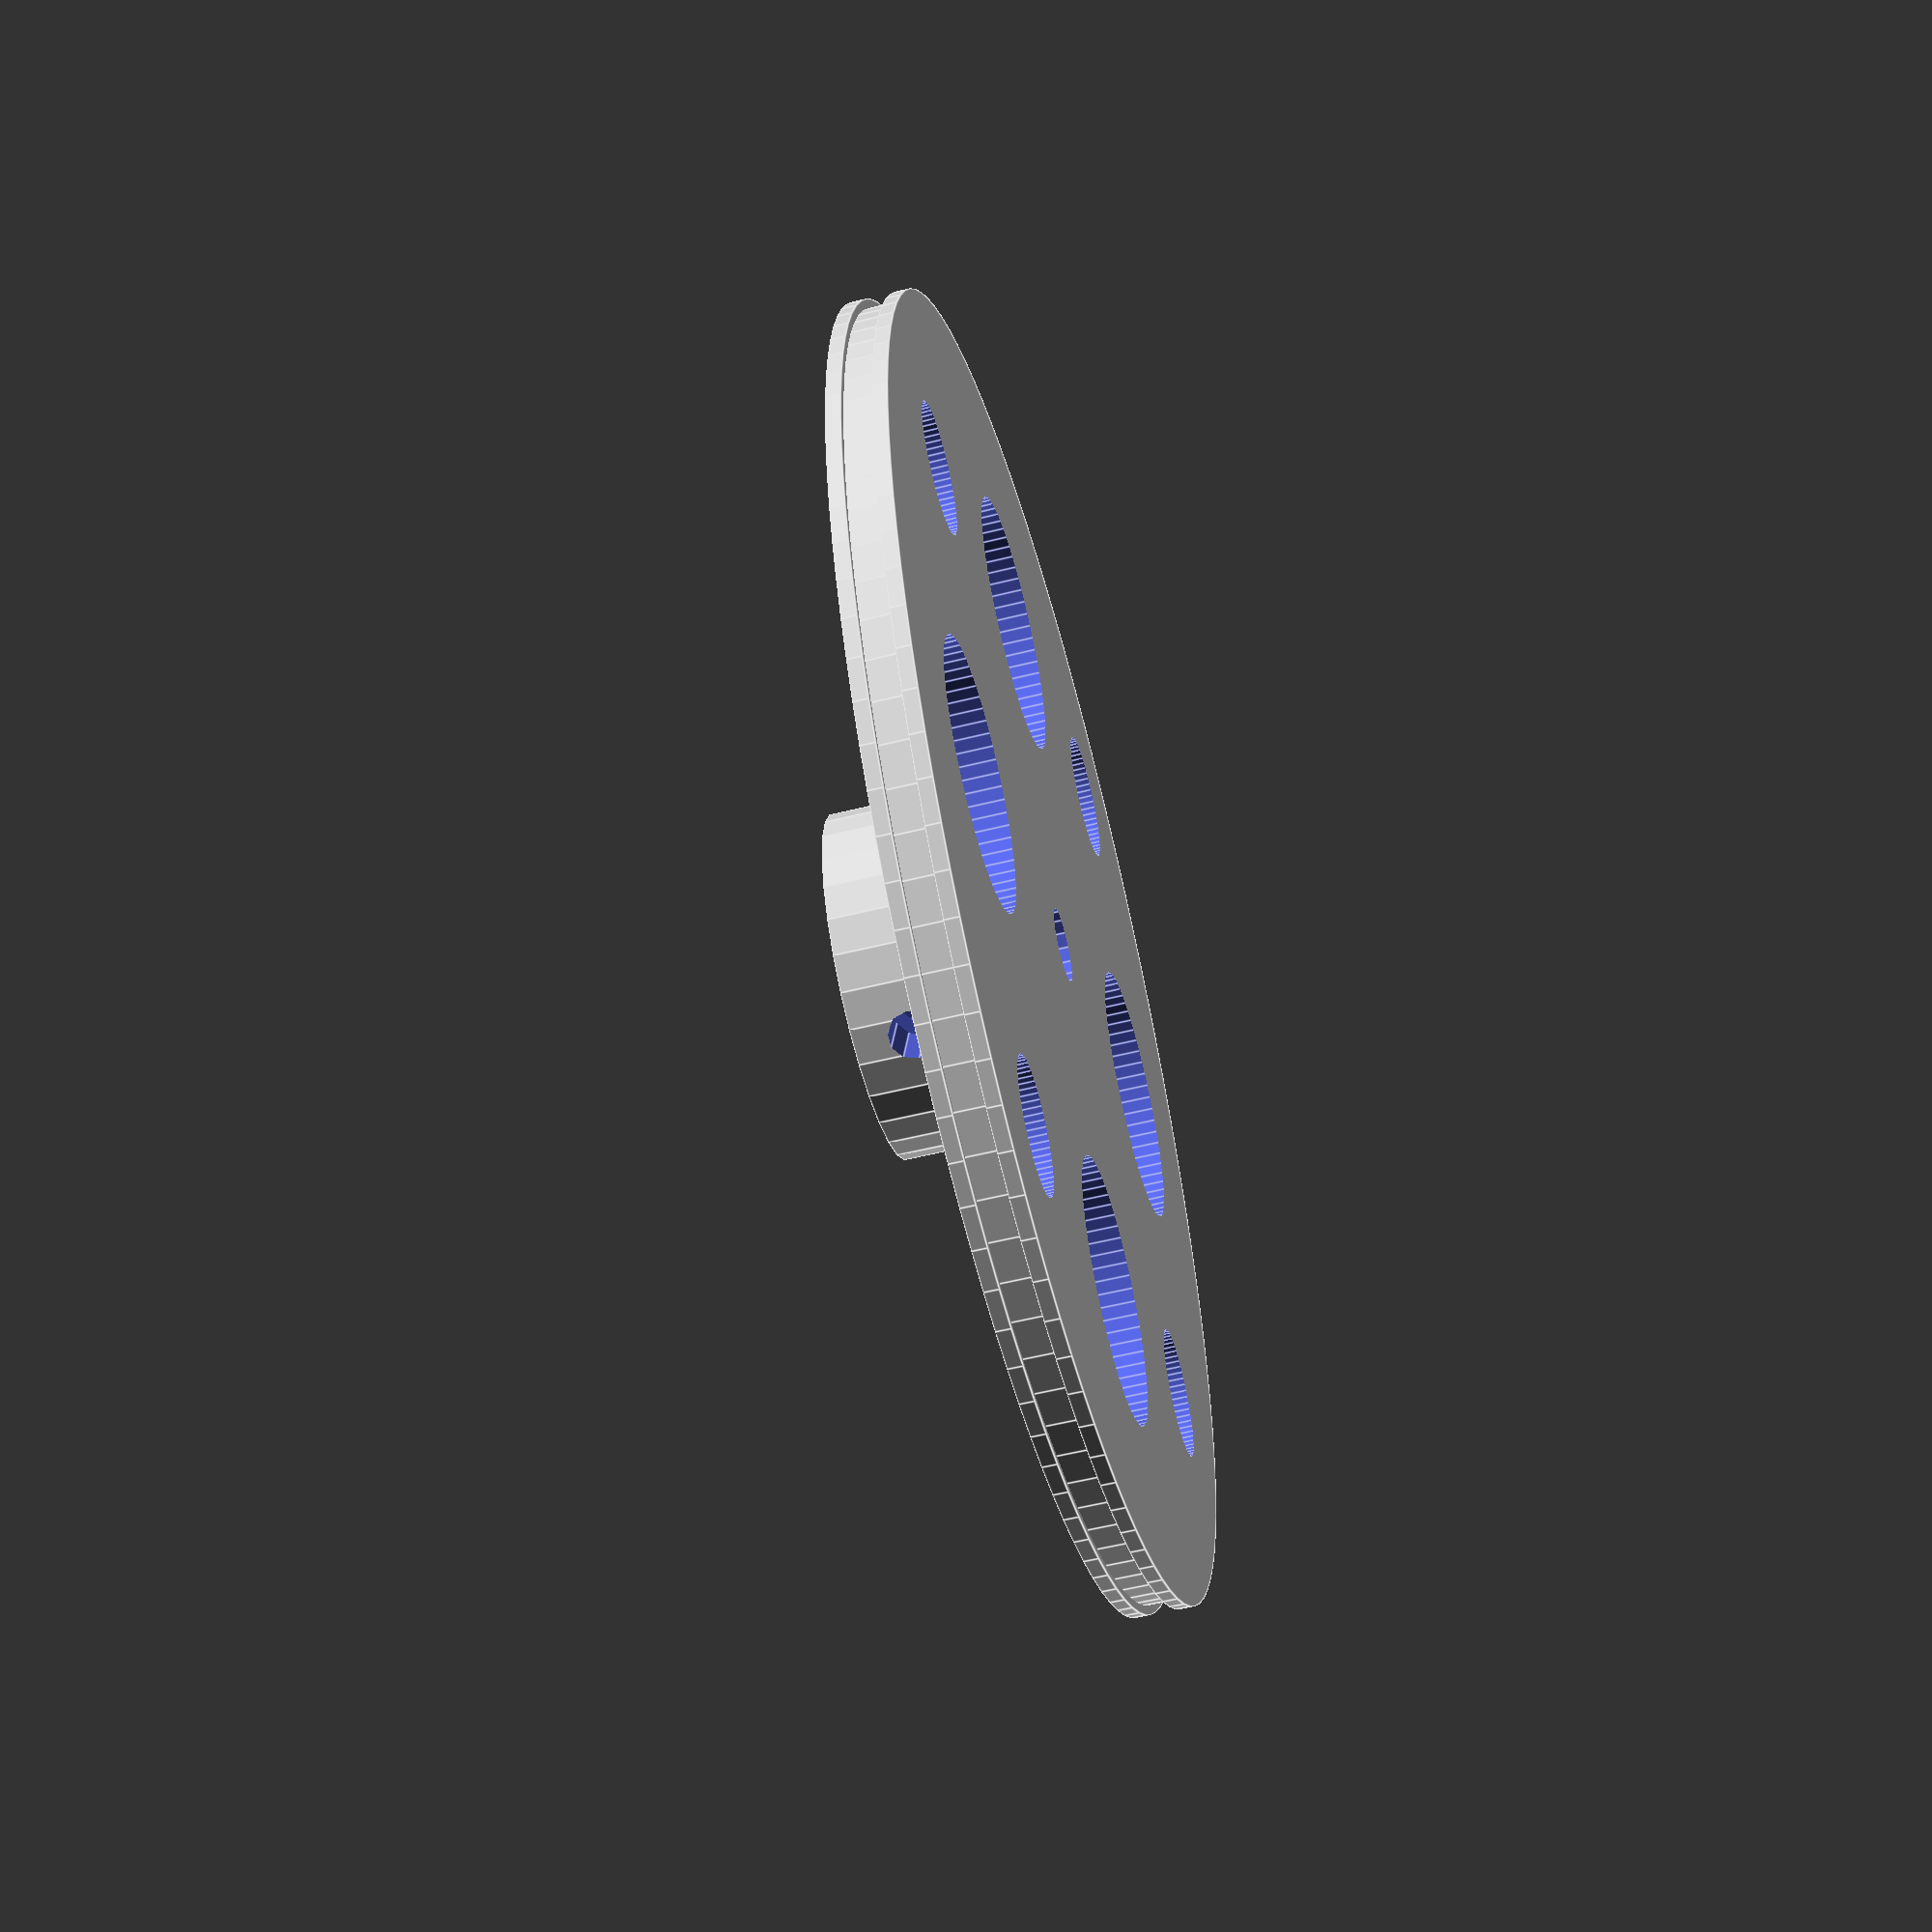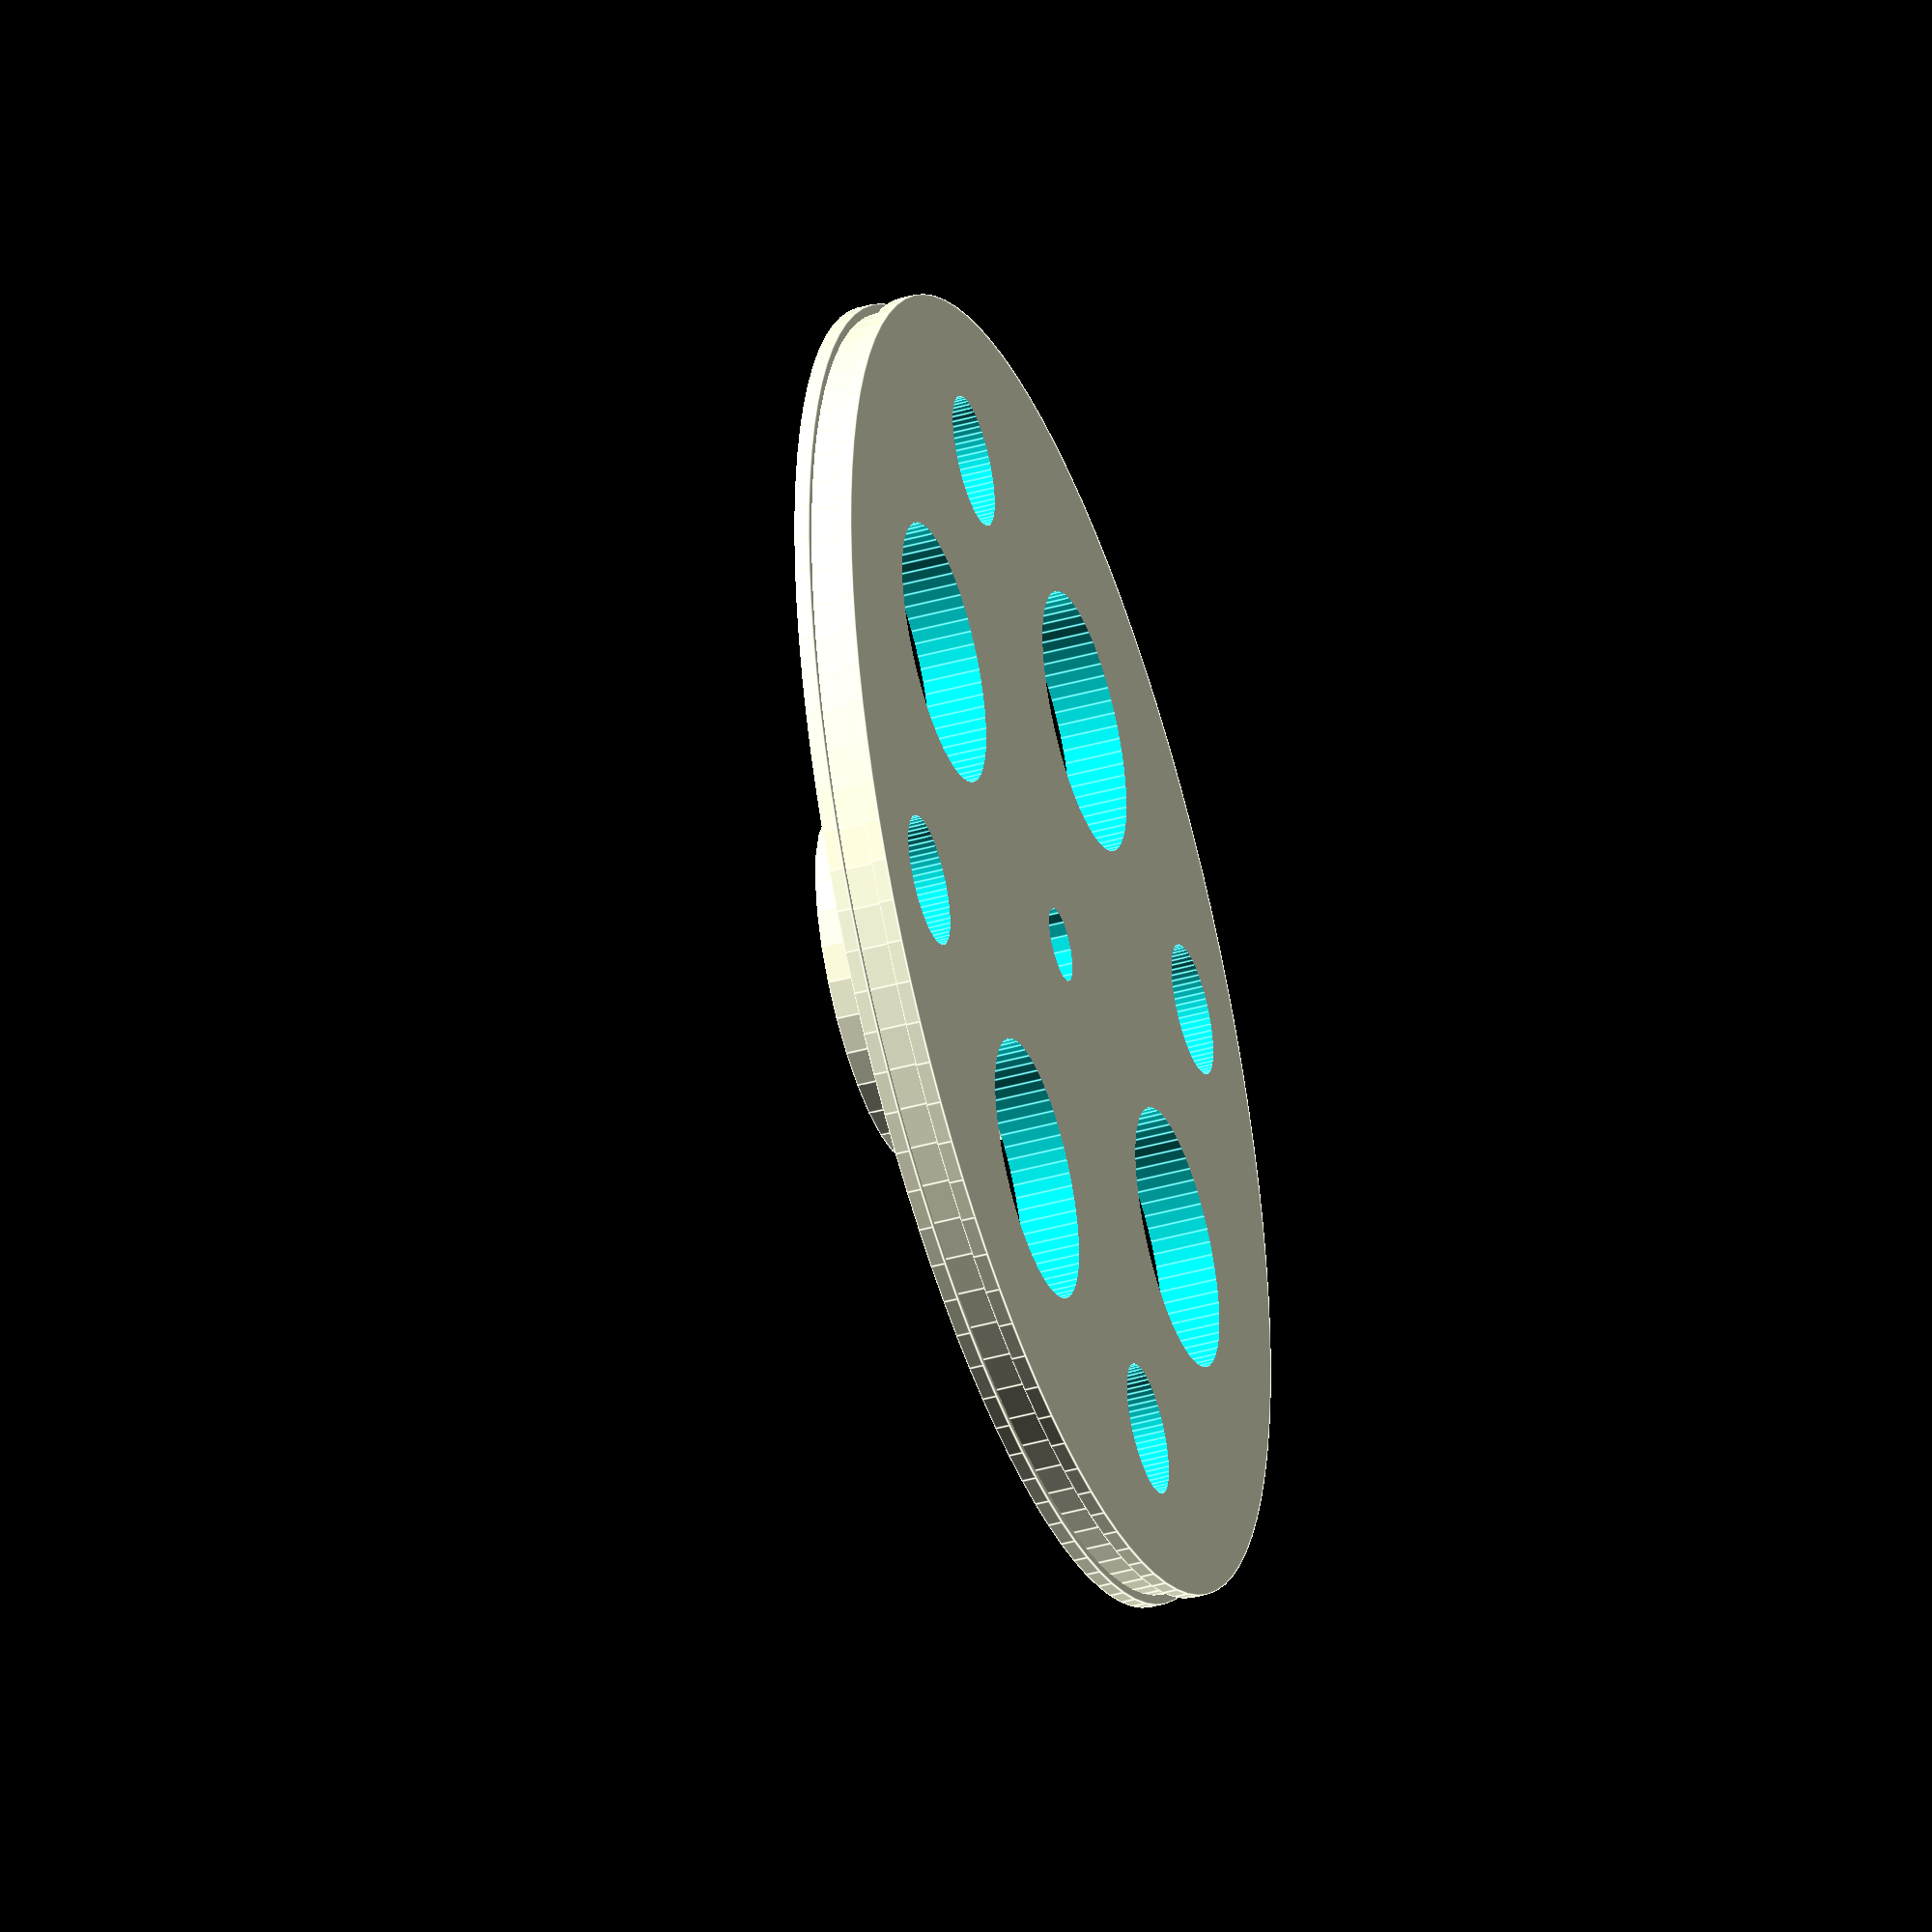
<openscad>
// B_ROBOT
// Arduino 3D printed Self Balancig Robot project
// Author: Jose Julio

// Robot wheels

//-- Wheel parameters
wheel_or_idiam = 90;                   //-- O-ring inner diameter
wheel_or_diam = 2;                     //-- O-ring section diameter
wheel_height = 3;    
wheel_center_drill = 5.1;
wheel_hub_diam = 24;
wheel_hub_height = 10;

M3_r = 1.68;
M3_nut_size = 5.9;
M3_nut_width = 2.6;


//-------------------------------------------------------
//--- Parameters:
//-- or_idiam: O-ring inner diameter
//-- or_diam: O-ring section diameter
//-- h: Height of the wheel
//--
//--  Module for generating a raw wheel, with no drills
//--  and no servo horn
//-------------------------------------------------------
module raw_wheel(or_idiam=50, or_diam=3, h=6)
{
   //-- Wheel parameters
   r = or_idiam/2;  

difference(){
  union(){
  translate([0,0,(h/2)]) cylinder (r=r, h=1, $fn=100,center=true); 
  cylinder (r=r-0.65, h=h, $fn=100,center=true); 
  translate([0,0,-(h/2)]) cylinder (r=r, h=1, $fn=100,center=true);
  //HUB
  translate([0,0,h/2+(wheel_hub_height/2)]) cylinder(r=wheel_hub_diam/2,h=wheel_hub_height,$n=32,center=true);
  }

  translate([2*r/5,2*r/5,0]) cylinder(r=(2*r/10),h=h+2,$fn=64,center=true);
  translate([-2*r/5,2*r/5,0]) cylinder(r=(2*r/10),h=h+2,$fn=64,center=true);
  translate([-2*r/5,-2*r/5,0]) cylinder(r=(2*r/10),h=h+2,$fn=64,center=true);
  translate([2*r/5,-2*r/5,0]) cylinder(r=(2*r/10),h=h+2,$fn=64,center=true);

  translate([6*r/8,0,0]) cylinder(r=(r/10),h=h+2,$fn=64,center=true);
  translate([-6*r/8,0,0]) cylinder(r=(r/10),h=h+2,$fn=64,center=true);
  translate([0,6*r/8,0]) cylinder(r=(r/10),h=h+2,$fn=64,center=true);
  translate([0,-6*r/8,0]) cylinder(r=(r/10),h=h+2,$fn=64,center=true);

  //M3 hole
  translate([0,0,(h/2)+(wheel_hub_height/2)+1]) rotate([90,0,0]) cylinder(r=M3_r,h=wheel_hub_diam*2,$fn=10,center=true);
  // M3 nut hole
  translate([0,wheel_hub_diam/4,(h/2)+(wheel_hub_height/2)]) cube([M3_nut_size,M3_nut_width,wheel_hub_height+2],center=true);
  translate([0,-wheel_hub_diam/4,(h/2)+(wheel_hub_height/2)]) cube([M3_nut_size,M3_nut_width,wheel_hub_height+2],center=true);
  }
}


difference() {
      raw_wheel(or_idiam=wheel_or_idiam, or_diam=wheel_or_diam, h=wheel_height);

      //-- Inner drill
      cylinder(center=true, h=2*wheel_height + wheel_hub_height*2 +10, r=wheel_center_drill/2,$fn=16);
}


</openscad>
<views>
elev=235.7 azim=344.5 roll=75.3 proj=p view=edges
elev=42.6 azim=123.5 roll=108.4 proj=o view=edges
</views>
